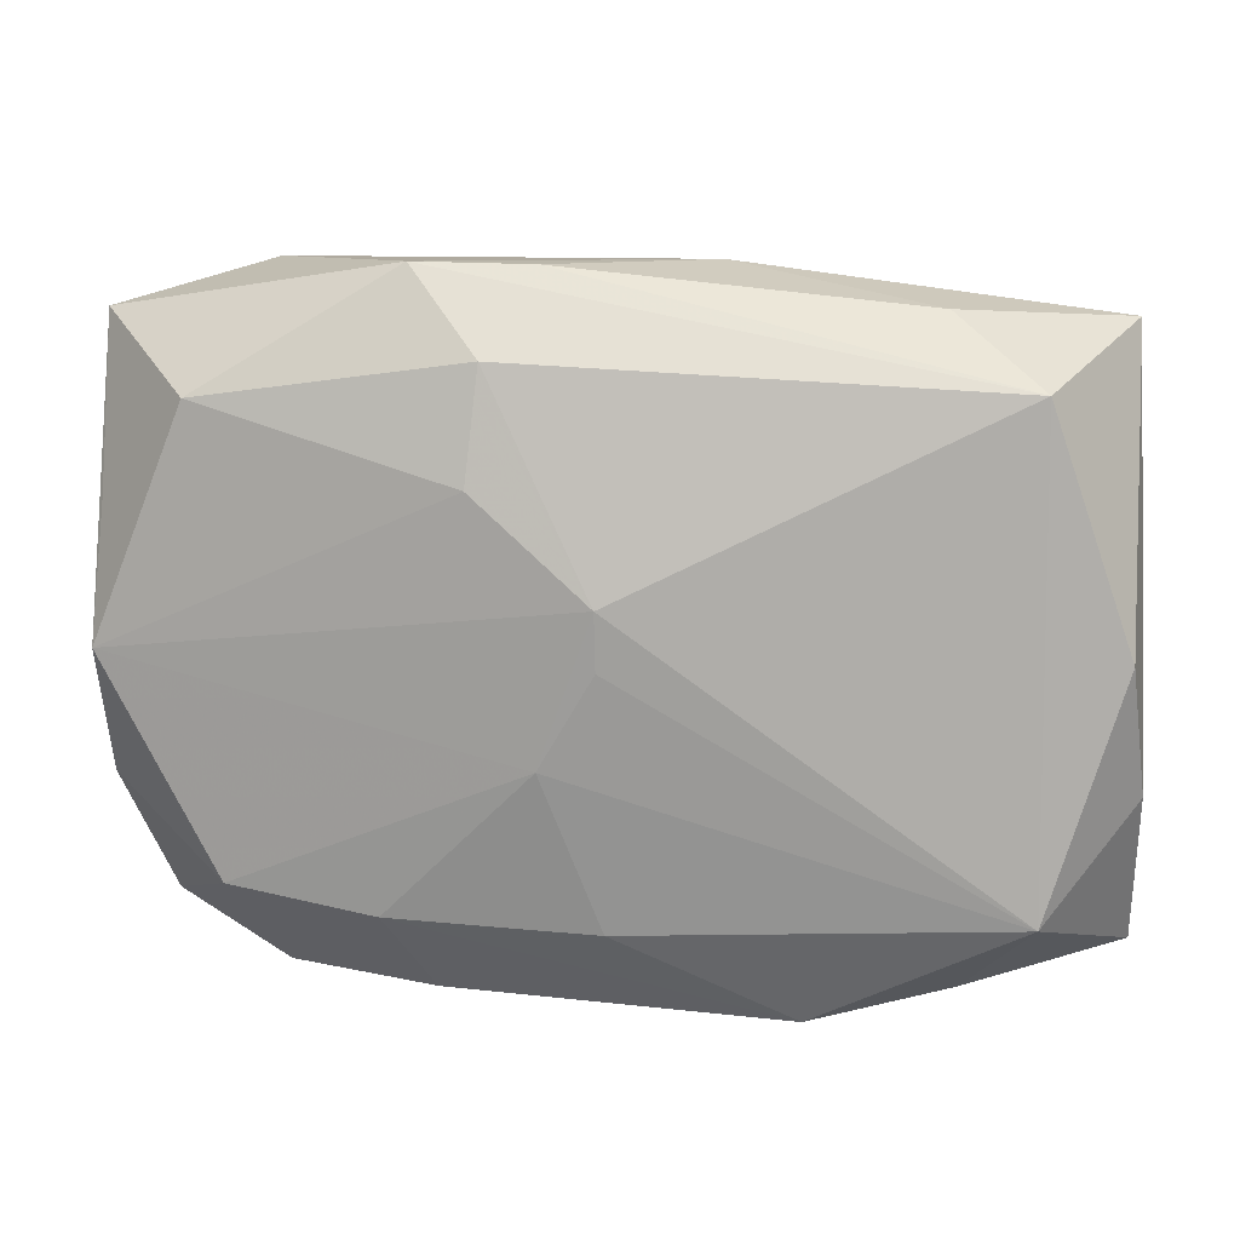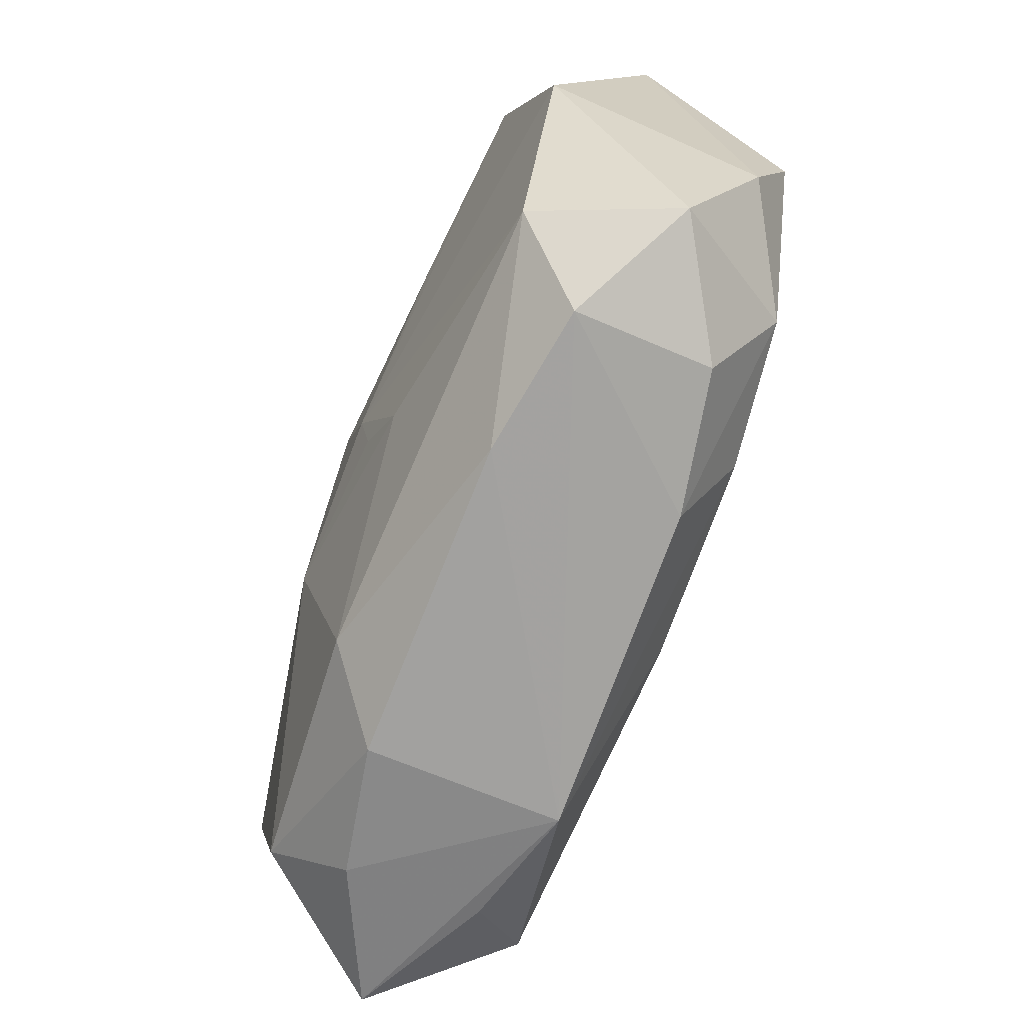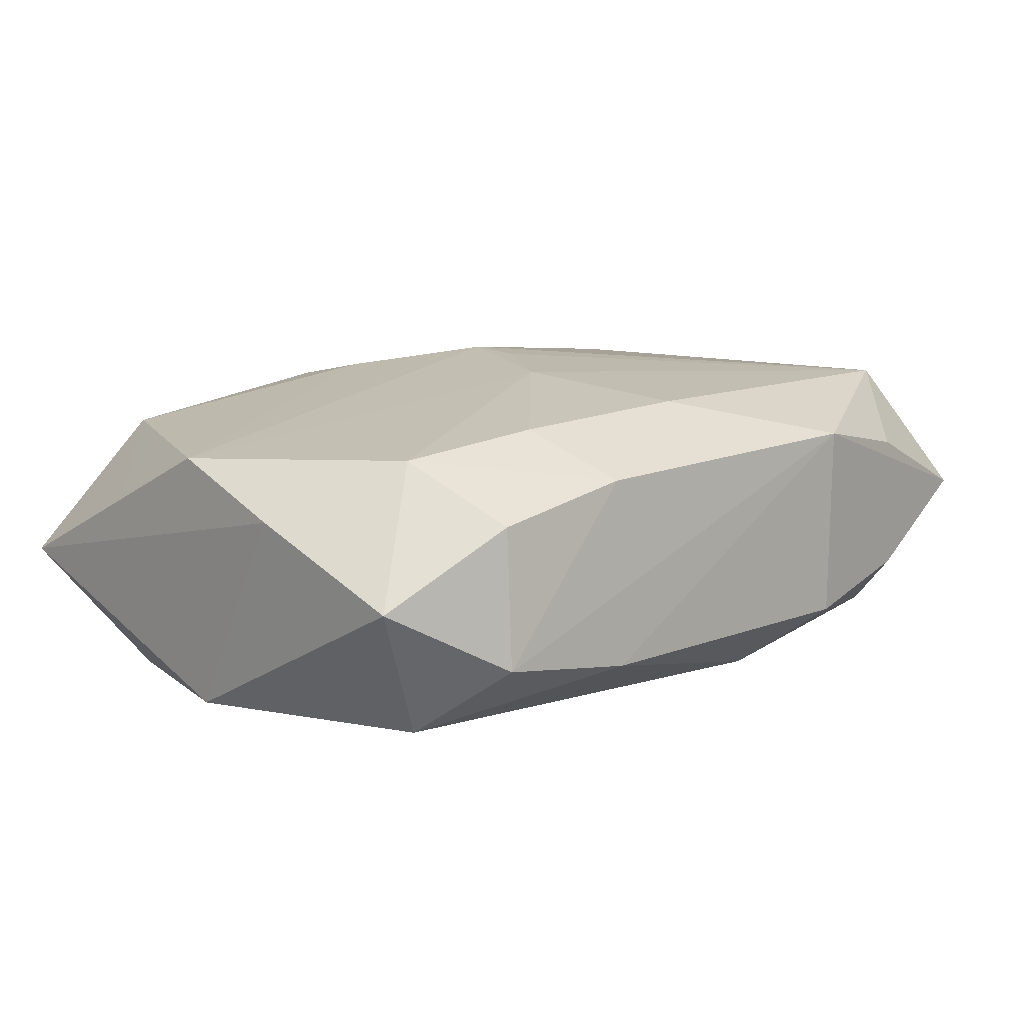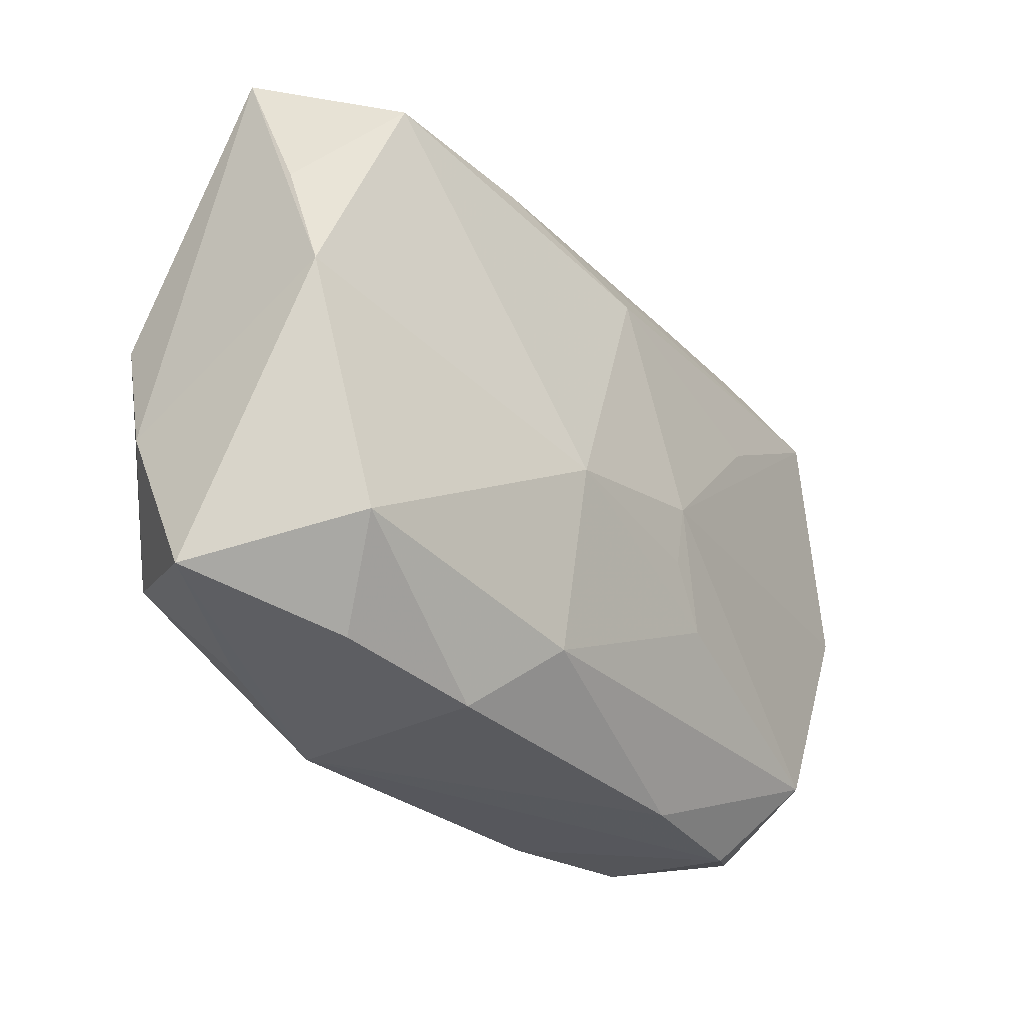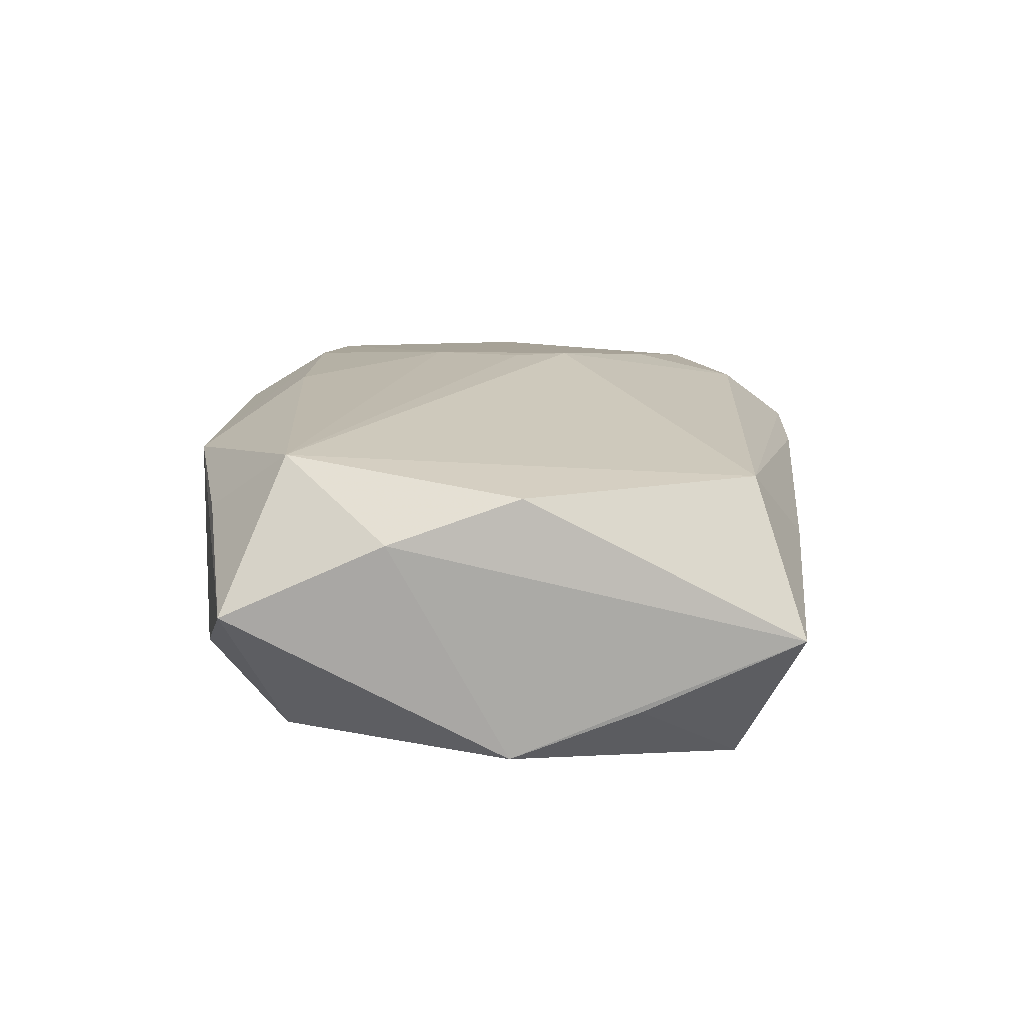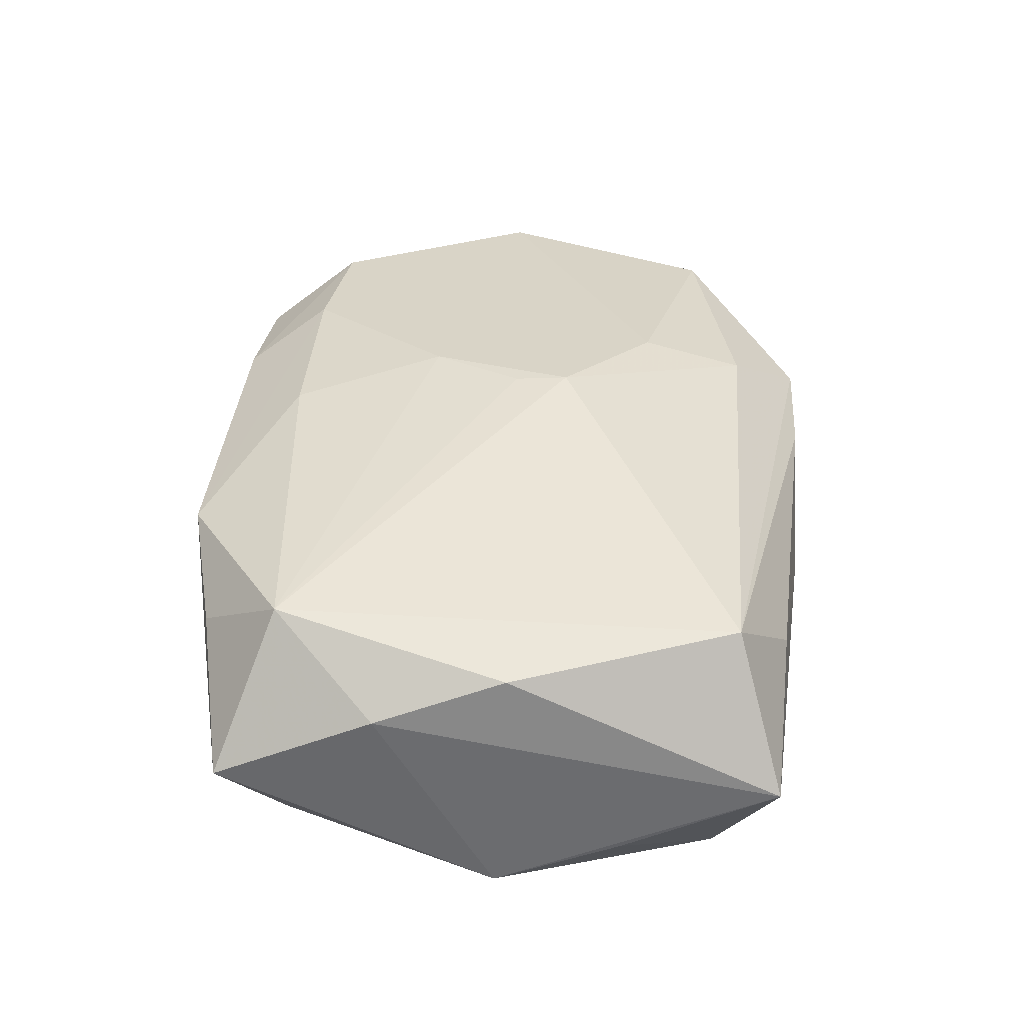
<metadata>
{"format":"obj","ext":"obj","renderer":"f3d","projection":"perspective","resolution":1024,"background":"white","views":[{"elev":15.8,"azim":7.1,"up":"+Y"},{"elev":-71.6,"azim":-111.2,"up":"+Y"},{"elev":13.2,"azim":-42.8,"up":"+Z"},{"elev":-32.2,"azim":127.9,"up":"+Y"},{"elev":14.2,"azim":90.0,"up":"+Z"},{"elev":36.2,"azim":92.0,"up":"+Z"}]}
</metadata>
<code>
v 0.003003 0.02096 -0.006836
v 0.03012 0.0009042 0.008729
v 0.007944 -0.005583 -0.01277
v -0.007273 0.01789 0.01004
v 1.9e-07 -0.01608 0.01117
v 0.03017 0.01947 -0.0008548
v -0.03093 -0.001006 -0.008593
v 0.02487 0.01558 -0.01038
v 0.03089 3.681e-05 -0.008737
v 0.01892 0.01979 -0.005405
v -0.01366 -0.01575 0.01078
v -0.0074 -0.01085 -0.0112
v 0.009724 0.02035 -0.007118
v -0.00792 0.01073 0.01165
v -0.01106 0.02019 -0.007184
v -0.0138 0.007417 -0.01174
v 0.01902 0.02036 0.003644
v -0.003819 -0.00298 -0.01277
v -0.01078 -0.02216 -0.005314
v -0.03129 0.008215 0.004945
v -0.0002829 0.0005951 0.01284
v -0.02086 -0.02182 -0.003671
v 0.0209 -0.02097 -0.00365
v -0.003828 -0.005584 0.01251
v -0.003923 -0.00702 -0.01207
v -0.02037 -0.02081 0.005875
v 0.03051 0.008749 -0.005605
v -0.025 0.01511 0.00868
v 0.006647 -0.01778 -0.00972
v -0.02884 -0.01835 0.001005
v 0.01131 -0.02244 -0.005477
v -0.01073 -0.02139 0.007664
v -0.01213 0.02287 0.005818
v -0.02451 -0.01605 -0.008477
v 0.005693 0.02237 -0.00102
v -0.0003463 0.00433 0.013
v -0.004514 0.02273 0.005197
v 0.01322 0.01577 -0.01065
v 0.02449 -0.01522 -0.008481
v 0.02529 -0.01475 0.01055
v 0.002339 0.0115 -0.01277
v -0.03112 -0.0001296 0.00886
v 0.03123 -0.01876 0.001073
v 0.03123 -0.007902 0.00589
v -0.0257 0.01458 -0.01028
v 0.01161 -0.02234 0.008134
v 0.02471 0.01646 0.008954
v -0.03109 -0.008851 0.00582
v -0.0225 0.02142 -0.006062
v 0.02086 -0.02045 0.005966
v -0.03214 0.01888 -0.0008738
v -0.02342 -0.01443 0.009758
f 3 39 29
f 29 19 34
f 51 33 49
f 18 41 3
f 3 41 8
f 44 40 43
f 44 6 2
f 2 40 44
f 28 33 51
f 22 19 46
f 26 30 22
f 34 19 22
f 22 30 34
f 3 29 12
f 12 29 34
f 34 18 12
f 35 49 33
f 35 17 6
f 51 49 45
f 9 6 44
f 44 43 9
f 9 43 39
f 9 39 3
f 3 8 9
f 38 8 41
f 41 45 38
f 50 40 46
f 46 43 50
f 50 43 40
f 23 43 46
f 39 43 23
f 40 2 47
f 47 2 6
f 6 17 47
f 20 28 51
f 46 11 32
f 32 22 46
f 26 22 32
f 40 47 36
f 25 18 3
f 3 12 25
f 25 12 18
f 6 8 10
f 10 35 6
f 7 18 34
f 7 45 18
f 34 30 7
f 51 45 7
f 41 18 16
f 16 45 41
f 18 45 16
f 27 8 6
f 6 9 27
f 27 9 8
f 49 35 1
f 19 29 31
f 31 29 39
f 39 23 31
f 46 19 31
f 31 23 46
f 4 47 33
f 4 28 14
f 33 28 4
f 14 36 4
f 4 36 47
f 33 47 37
f 37 47 17
f 37 35 33
f 17 35 37
f 48 7 30
f 51 7 48
f 49 1 15
f 15 1 38
f 15 45 49
f 15 38 45
f 8 38 13
f 38 1 13
f 13 10 8
f 35 10 13
f 13 1 35
f 40 24 5
f 5 24 11
f 46 40 5
f 5 11 46
f 40 36 21
f 21 24 40
f 36 24 21
f 14 28 42
f 28 20 42
f 42 36 14
f 42 24 36
f 42 20 51
f 51 48 42
f 11 24 52
f 24 42 52
f 52 42 48
f 26 32 52
f 52 32 11
f 52 30 26
f 52 48 30

</code>
